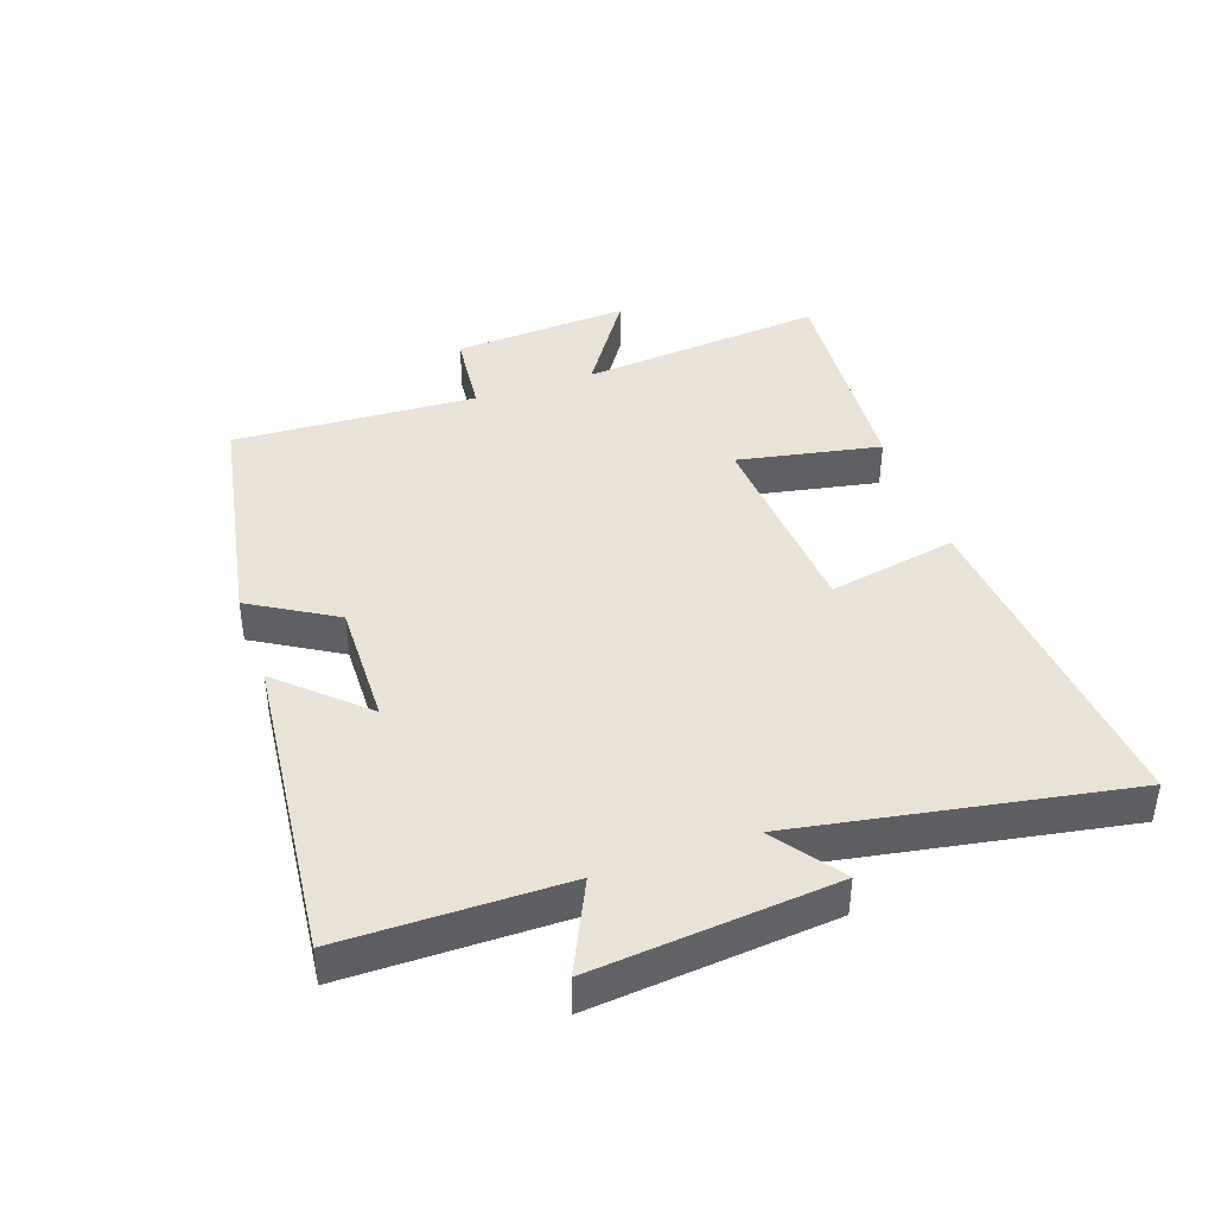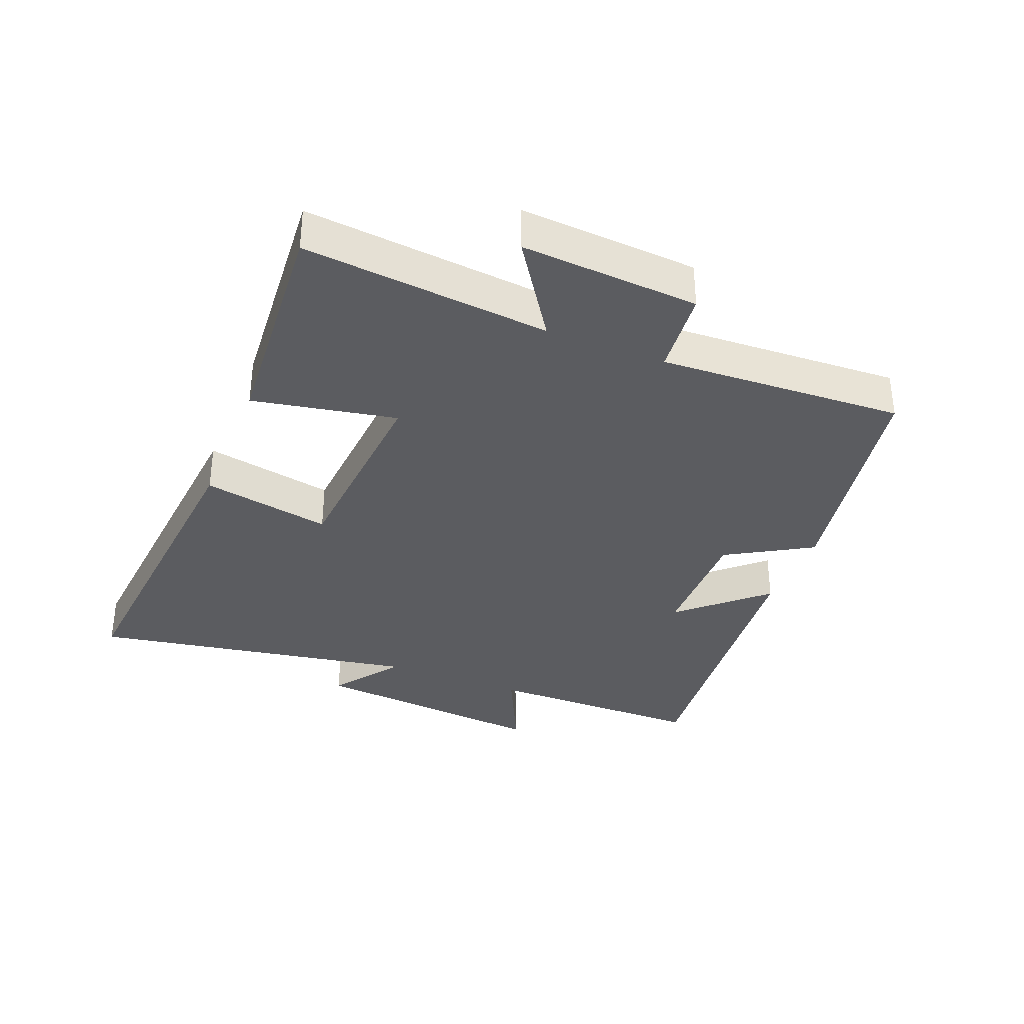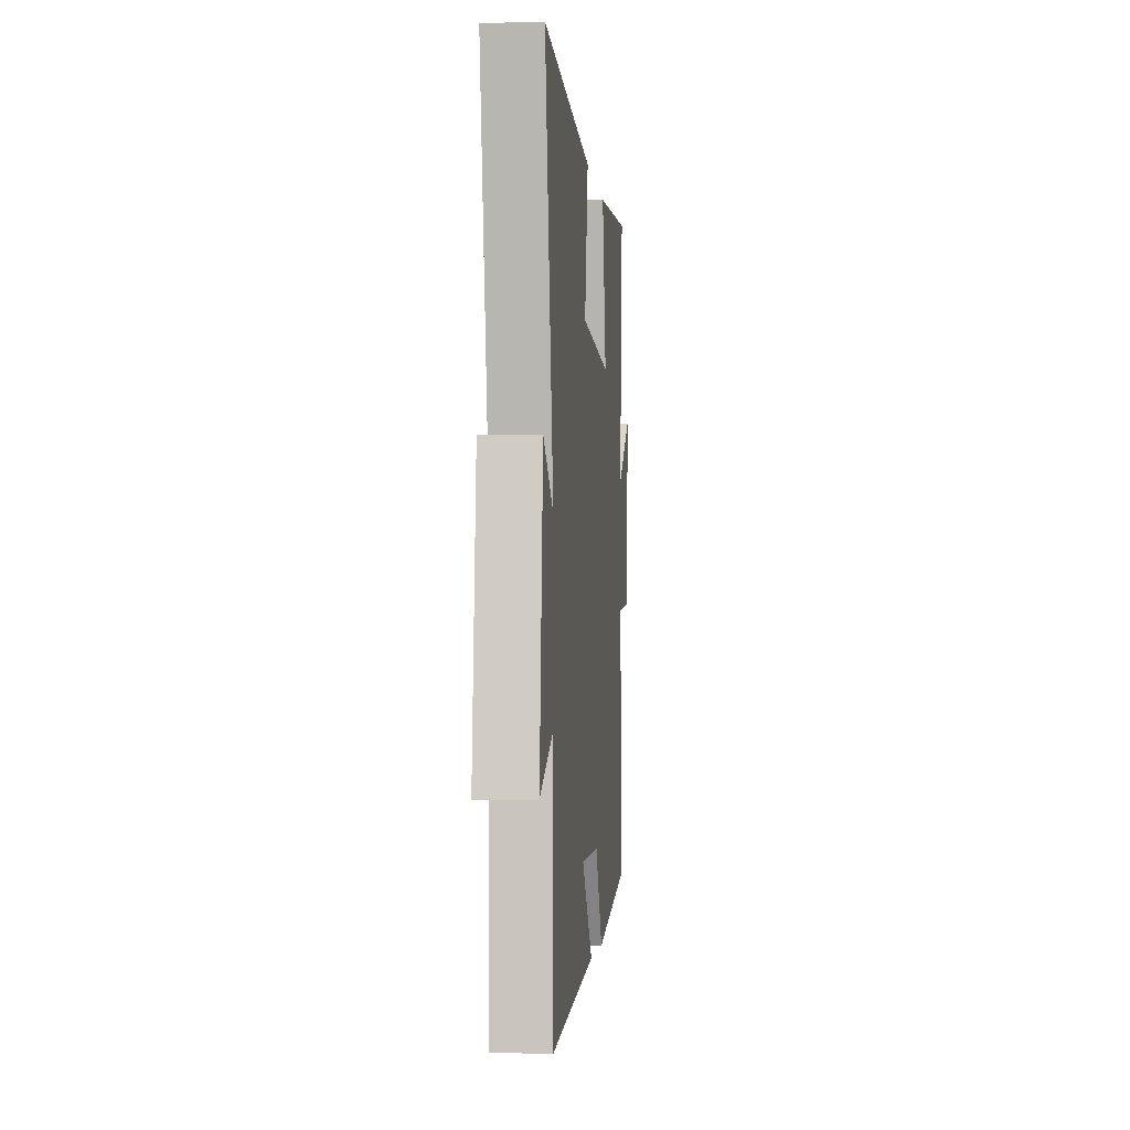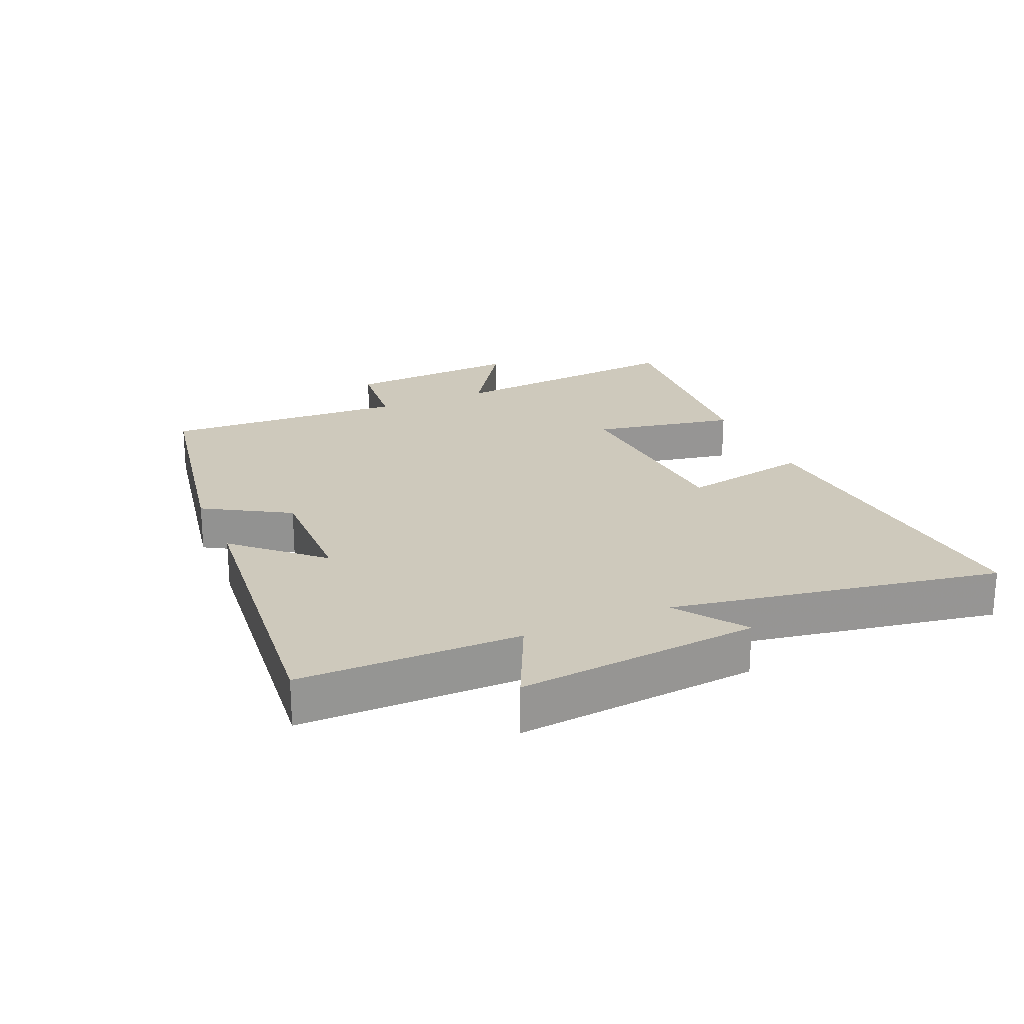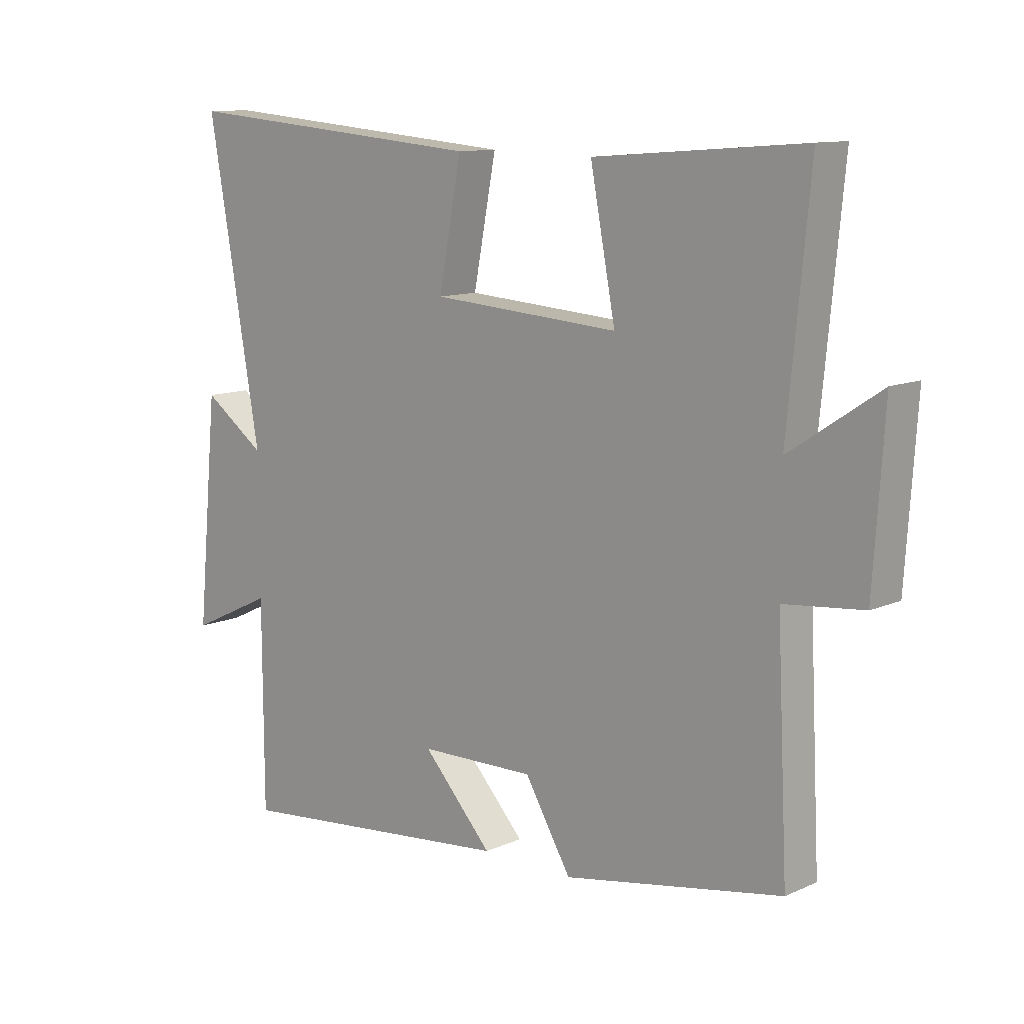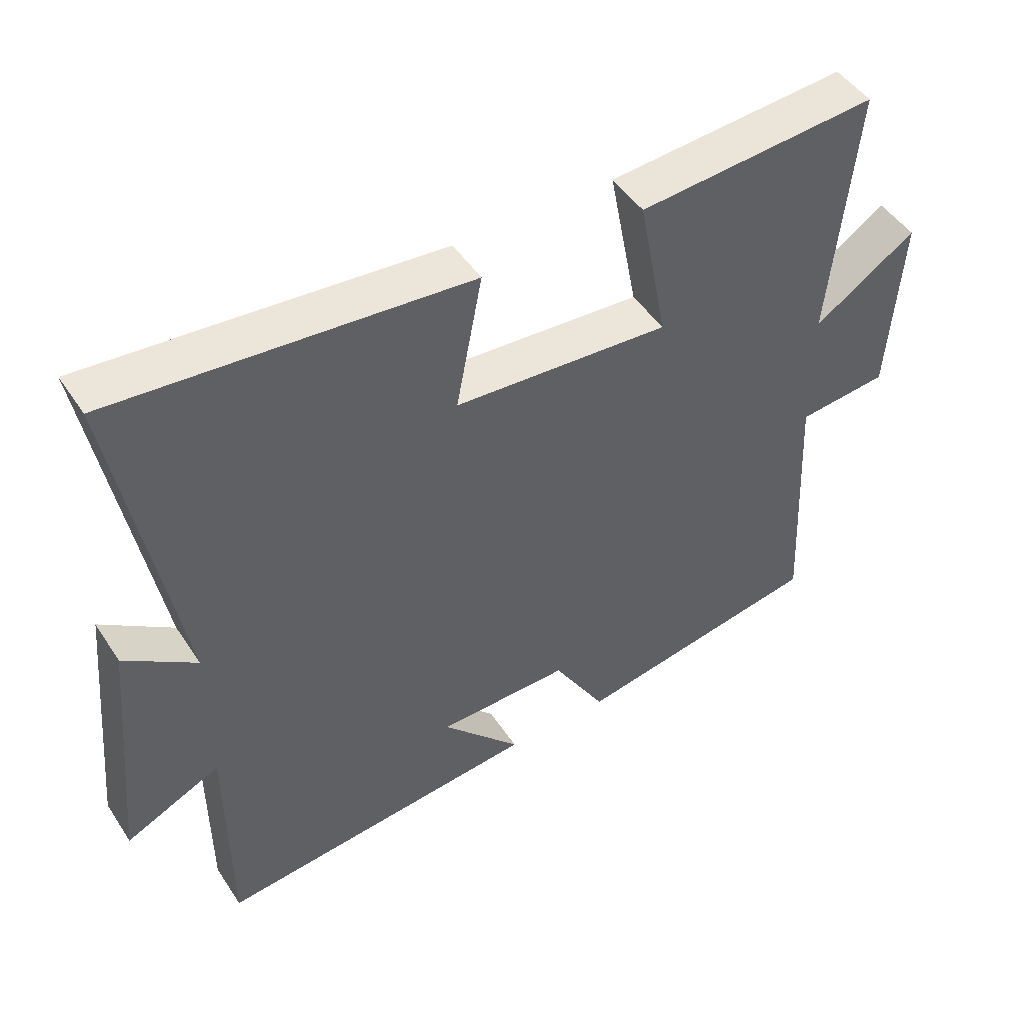
<metadata>
{"format":"obj","ext":"obj","renderer":"f3d","projection":"perspective","resolution":1024,"background":"white","views":[{"elev":41.5,"azim":-109.1,"up":"+Y"},{"elev":-34.8,"azim":68.1,"up":"+Y"},{"elev":-2.6,"azim":-84.6,"up":"+Z"},{"elev":22.5,"azim":-113.5,"up":"+Y"},{"elev":11.3,"azim":43.1,"up":"+Z"},{"elev":47.9,"azim":-31.9,"up":"+Z"}]}
</metadata>
<code>
v -0.59 0.07 0.545
v -0.061 0.07 0.5
v -0.1 0.07 0.297
v 0.222 0.07 0.275
v 0.179 0.07 0.5
v 0.537 0.07 0.528
v 0.5 0.07 0.142
v 0.653 0.07 0.244
v 0.635 0.07 -0.034
v 0.5 0.07 -0.048
v 0.519 0.07 -0.432
v 0.146 0.07 -0.5
v 0.067 0.07 -0.367
v -0.131 0.07 -0.371
v -0.012 0.07 -0.5
v -0.499 0.07 -0.55
v -0.5 0.07 -0.204
v -0.643 0.07 -0.272
v -0.607 0.07 0.106
v -0.5 0.07 0.03
v -0.59 0 0.545
v -0.061 0 0.5
v -0.1 0 0.297
v 0.222 0 0.275
v 0.179 0 0.5
v 0.537 0 0.528
v 0.5 0 0.142
v 0.653 0 0.244
v 0.635 0 -0.034
v 0.5 0 -0.048
v 0.519 0 -0.432
v 0.146 0 -0.5
v 0.067 0 -0.367
v -0.131 0 -0.371
v -0.012 0 -0.5
v -0.499 0 -0.55
v -0.5 0 -0.204
v -0.643 0 -0.272
v -0.607 0 0.106
v -0.5 0 0.03
f 17 18 19 20
f 16 17 20
f 14 15 16
f 14 16 20
f 13 14 20 1
f 10 11 12 13
f 7 8 9 10
f 7 10 13
f 4 5 6 7
f 3 4 7 13
f 1 2 3
f 1 3 13
f 40 39 38 37
f 40 37 36
f 36 35 34
f 40 36 34
f 21 40 34 33
f 33 32 31 30
f 30 29 28 27
f 33 30 27
f 27 26 25 24
f 33 27 24 23
f 23 22 21
f 33 23 21
f 1 21 22 2
f 2 22 23 3
f 3 23 24 4
f 4 24 25 5
f 5 25 26 6
f 6 26 27 7
f 7 27 28 8
f 8 28 29 9
f 9 29 30 10
f 10 30 31 11
f 11 31 32 12
f 12 32 33 13
f 13 33 34 14
f 14 34 35 15
f 15 35 36 16
f 16 36 37 17
f 17 37 38 18
f 18 38 39 19
f 19 39 40 20
f 20 40 21 1

</code>
